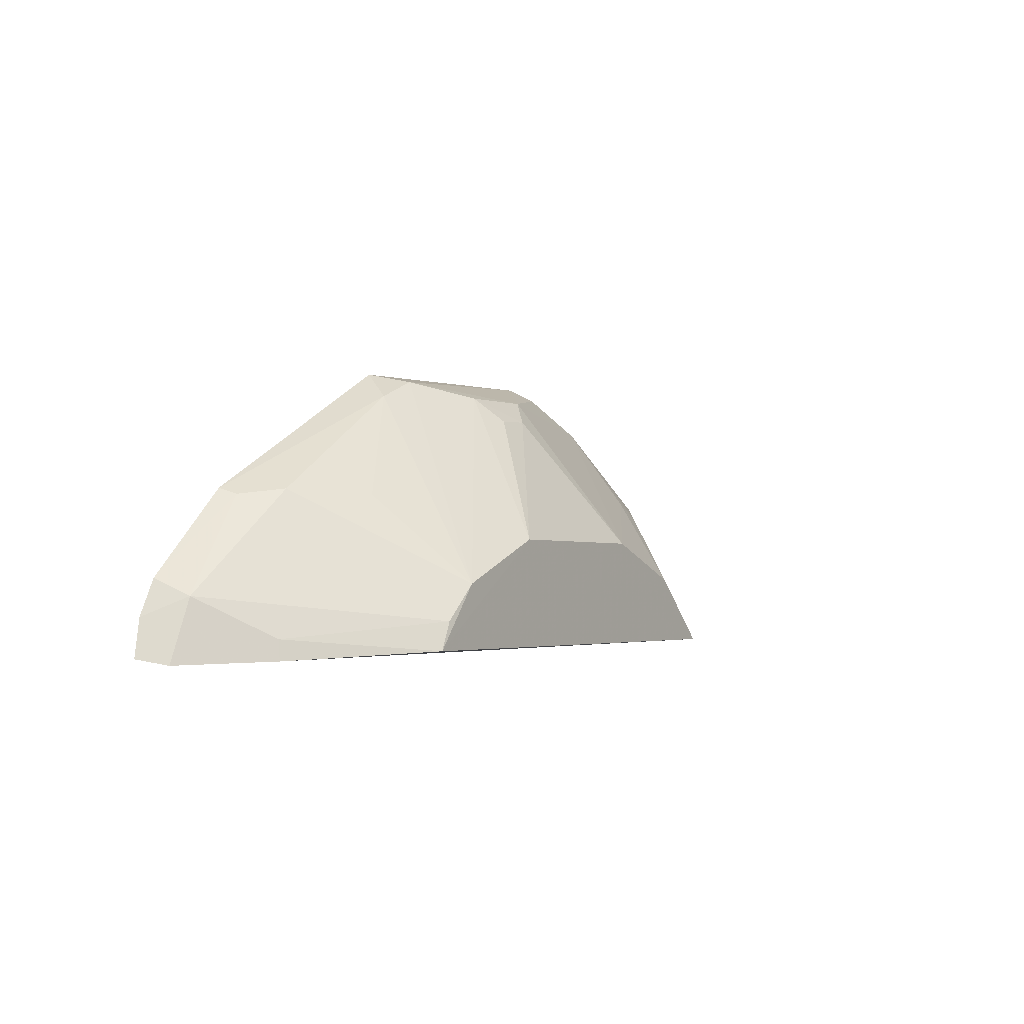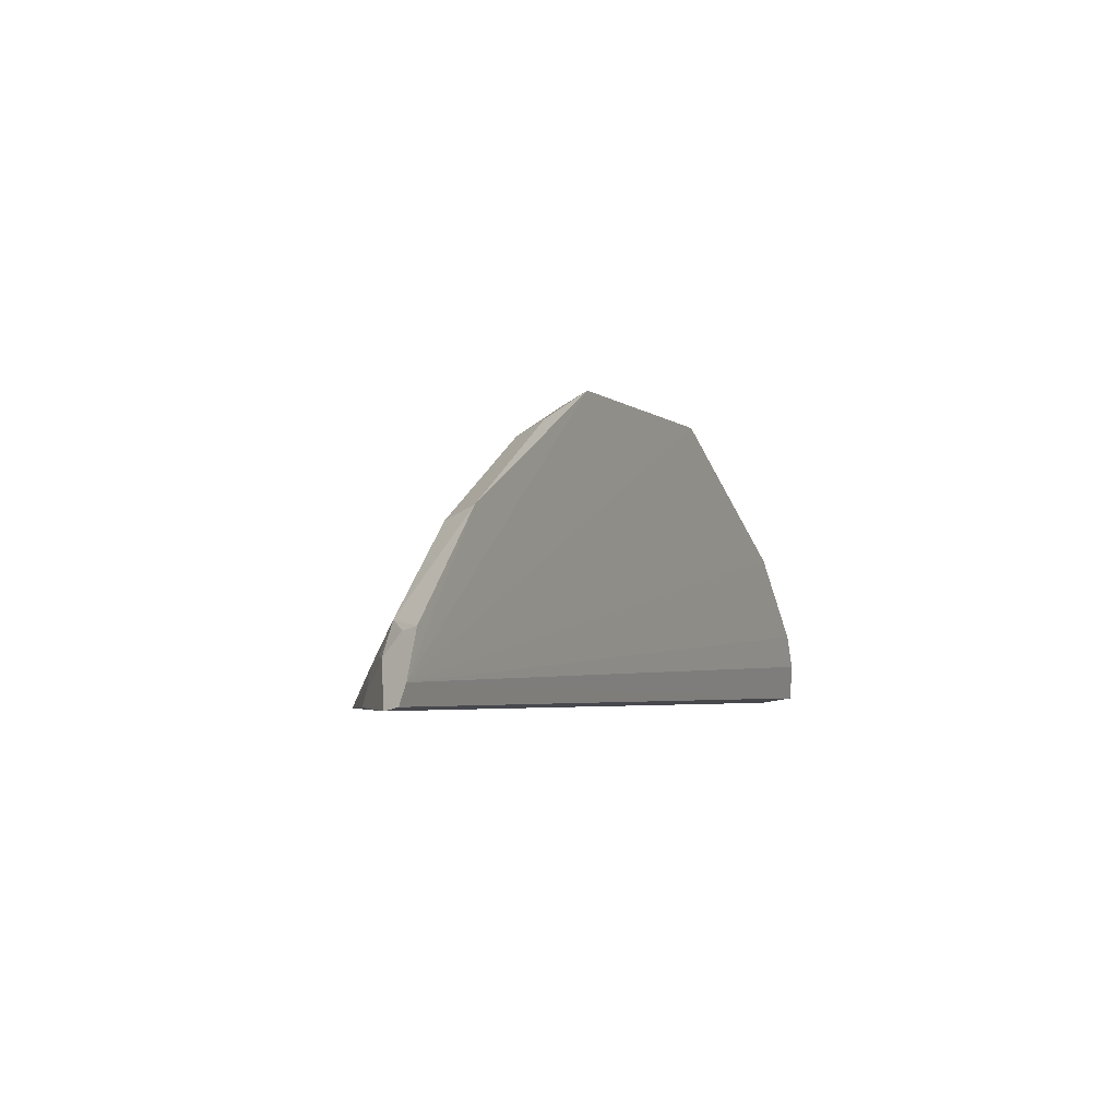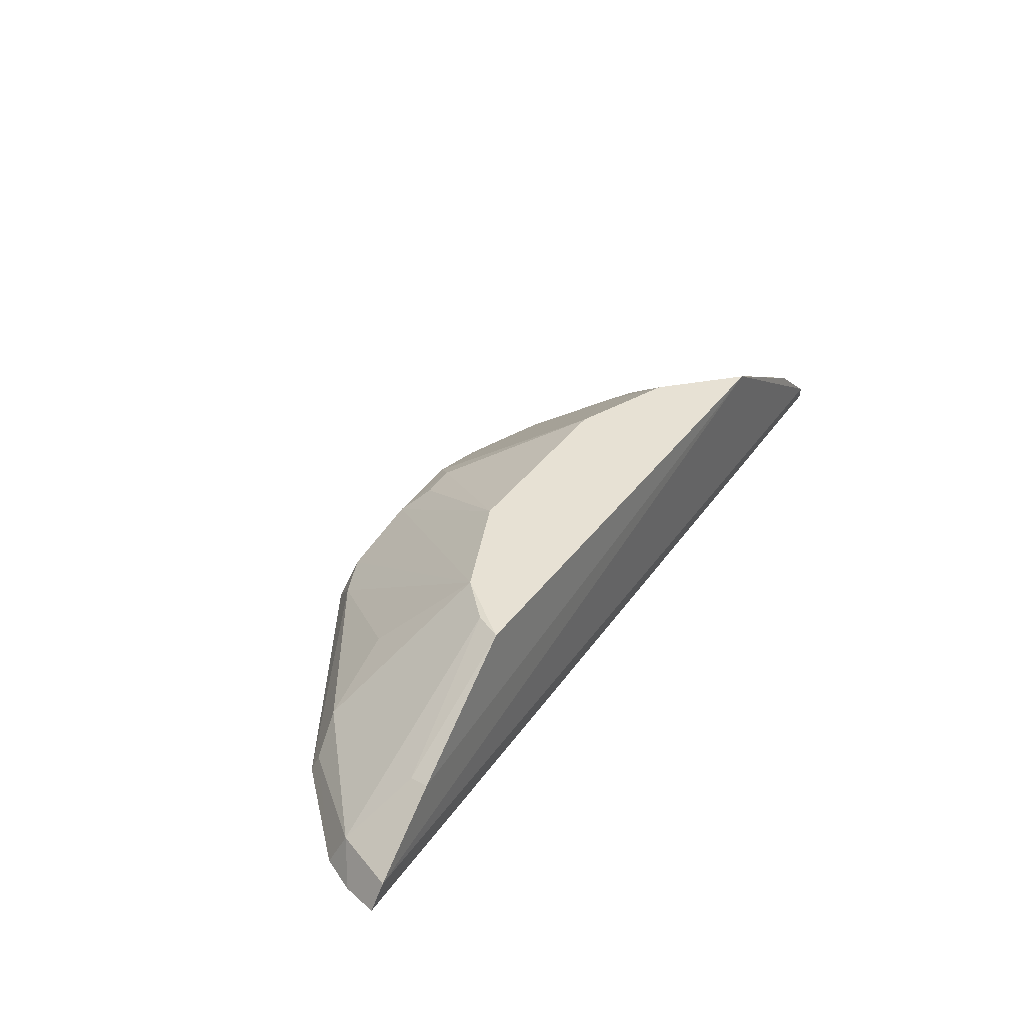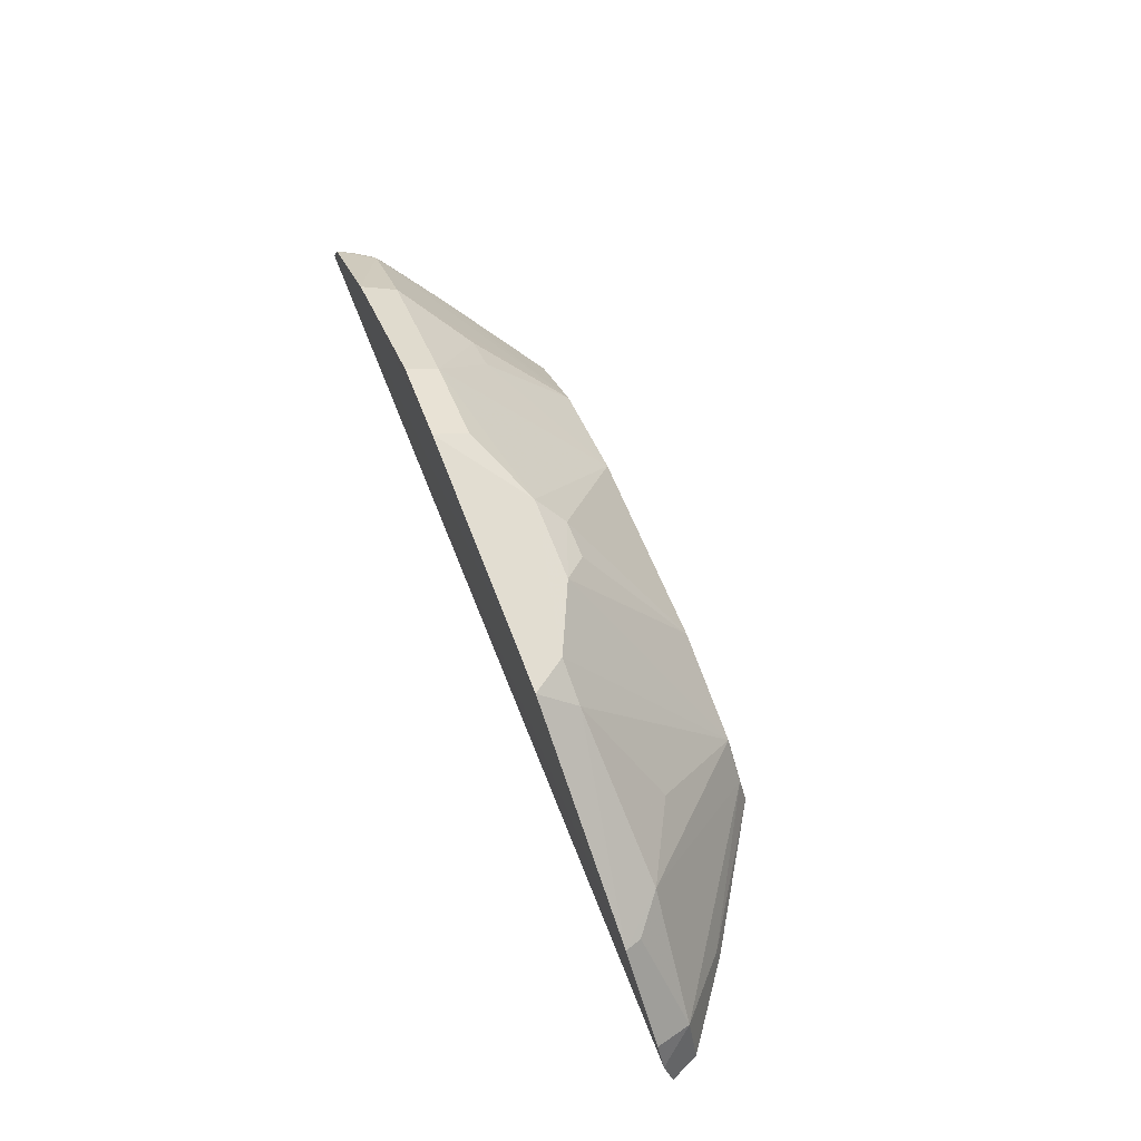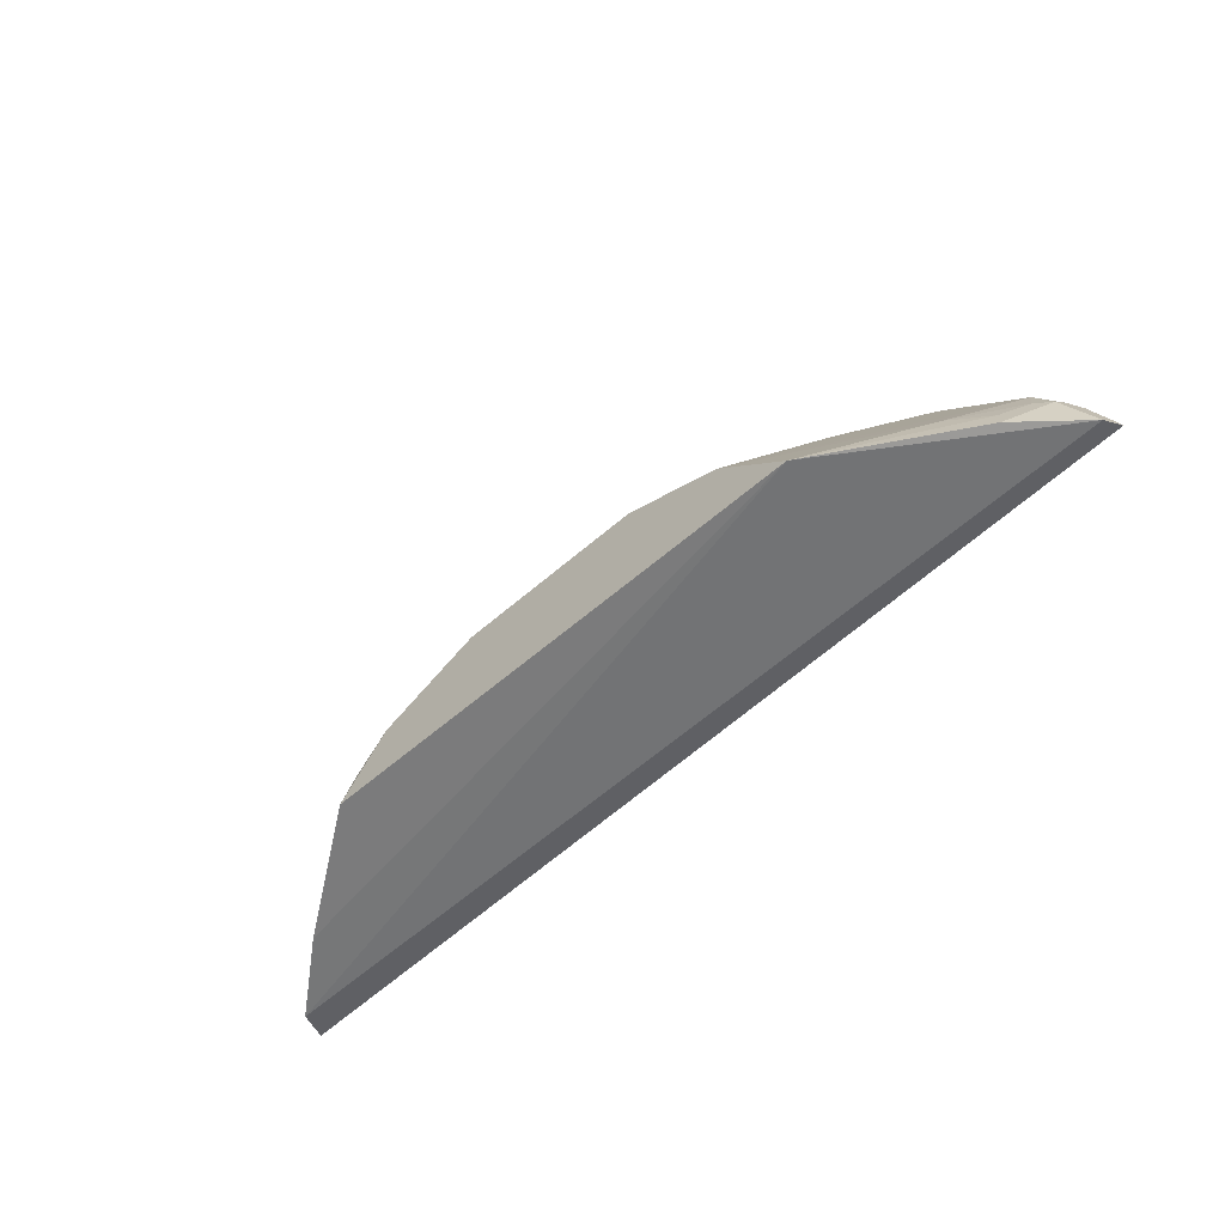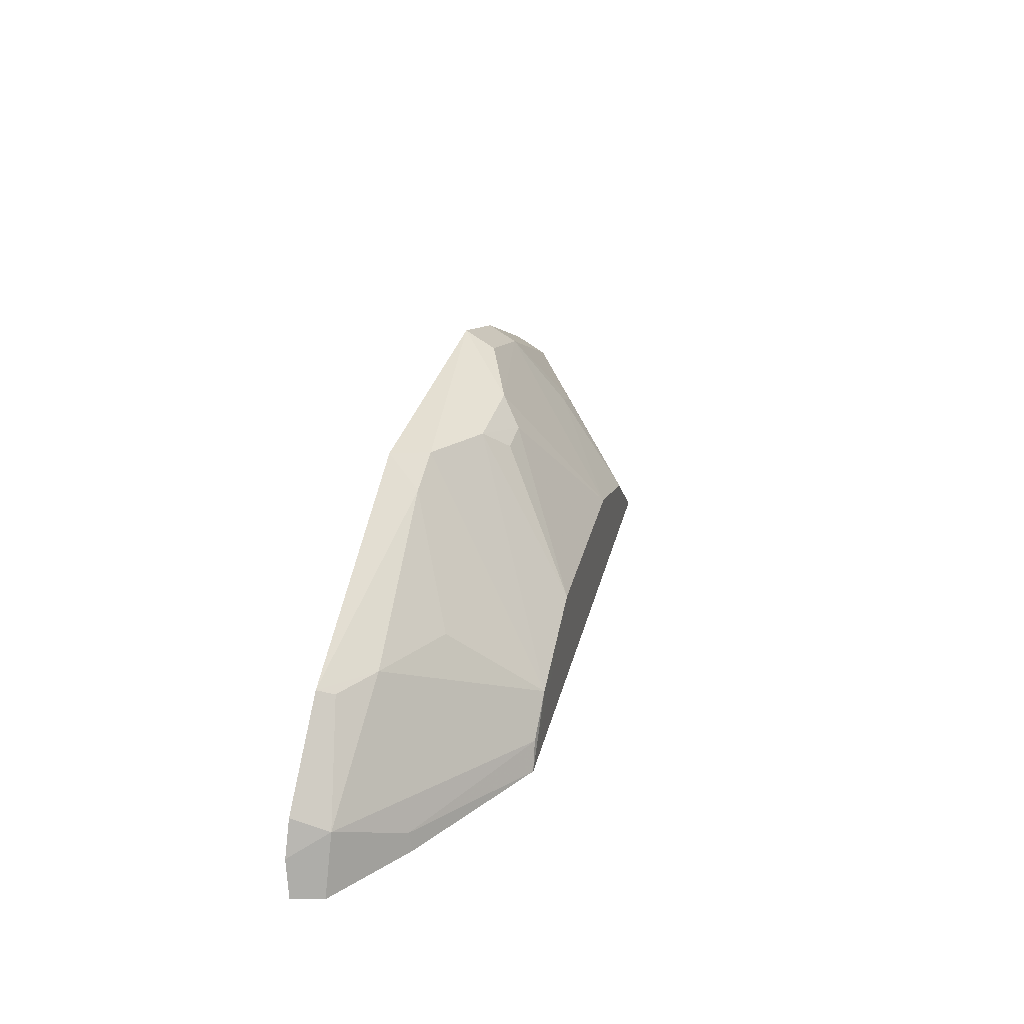
<metadata>
{"format":"obj","ext":"obj","renderer":"f3d","projection":"perspective","resolution":1024,"background":"white","views":[{"elev":-1.4,"azim":-55.8,"up":"+Y"},{"elev":-3.8,"azim":114.8,"up":"+Y"},{"elev":41.1,"azim":-58.1,"up":"+Z"},{"elev":72.0,"azim":-111.8,"up":"+Y"},{"elev":-55.8,"azim":44.8,"up":"+Y"},{"elev":33.6,"azim":-74.7,"up":"+Y"}]}
</metadata>
<code>
v 0.3375 0.06205 -0.08392
v 0.3429 0.0643 -0.09628
v 0.1532 0.245 -0.09402
v -0.0978 0.2693 -0.09699
v -0.3406 0.06647 -0.09358
v 0.3385 0.07764 -0.09852
v -0.1414 0.1134 0.02972
v 0.09108 0.2715 -0.09588
v -0.3191 0.1183 -0.0985
v 0.2457 0.1738 -0.07186
v -0.178 0.06819 0.0312
v 0.254 0.182 -0.09641
v -0.01389 0.2363 -0.03108
v -0.3319 0.09315 -0.09808
v -0.2585 0.1789 -0.0985
v 0.3063 0.1132 -0.07186
v -0.3311 0.06252 -0.07186
v 0.1945 0.06207 0.02104
v -0.02971 0.2538 -0.04775
v 0.1651 0.1766 -0.03282
v -0.3128 0.1067 -0.07186
v -0.228 0.1787 -0.06457
v 0.3197 0.1064 -0.08523
v 0.07241 0.1423 0.02365
v 0.2957 0.06357 -0.04569
v 0.1439 0.1126 0.02196
v -0.2738 0.06392 -0.02943
v 0.02971 0.2538 -0.04775
v -0.08032 0.2638 -0.07186
v -0.06605 0.1446 0.02743
v 0.1492 0.2353 -0.07186
v -0.1676 0.08805 0.02958
v -0.1115 0.2509 -0.07186
v -0.2543 0.1748 -0.08614
v 0.3192 0.09108 -0.07186
v 0.3252 0.1087 -0.09759
v 0.2659 0.08788 -0.03419
v 0.1901 0.1636 -0.03419
v -0.2717 0.07819 -0.03227
v 0.01252 0.2371 -0.03157
v 0.08674 0.2611 -0.07186
v -0.1723 0.1755 -0.03425
v 0.2936 0.07784 -0.04853
v 0.3083 0.09283 -0.06422
f 5 2 1
f 6 2 5
f 8 6 4
f 12 8 3
f 12 6 8
f 12 3 10
f 14 9 6
f 14 6 5
f 15 4 6
f 15 6 9
f 16 12 10
f 17 5 1
f 17 14 5
f 18 17 1
f 21 9 14
f 21 14 17
f 23 2 6
f 25 18 1
f 26 16 10
f 26 24 18
f 26 20 24
f 27 18 11
f 27 17 18
f 27 21 17
f 29 8 4
f 29 7 19
f 29 28 8
f 29 19 28
f 30 19 7
f 30 13 19
f 30 7 11
f 30 11 18
f 30 18 24
f 31 10 3
f 31 28 24
f 31 24 20
f 32 11 7
f 32 22 21
f 32 7 22
f 33 4 15
f 33 15 22
f 33 29 4
f 33 7 29
f 34 22 15
f 34 21 22
f 34 15 9
f 34 9 21
f 35 23 16
f 35 1 2
f 35 2 23
f 35 25 1
f 36 23 6
f 36 6 12
f 36 12 16
f 36 16 23
f 37 26 18
f 37 16 26
f 38 26 10
f 38 20 26
f 38 31 20
f 38 10 31
f 39 27 11
f 39 21 27
f 39 32 21
f 39 11 32
f 40 28 19
f 40 19 13
f 40 24 28
f 40 30 24
f 40 13 30
f 41 31 3
f 41 3 8
f 41 8 28
f 41 28 31
f 42 33 22
f 42 22 7
f 42 7 33
f 43 37 18
f 43 18 25
f 43 25 35
f 44 43 35
f 44 35 16
f 44 16 37
f 44 37 43

</code>
